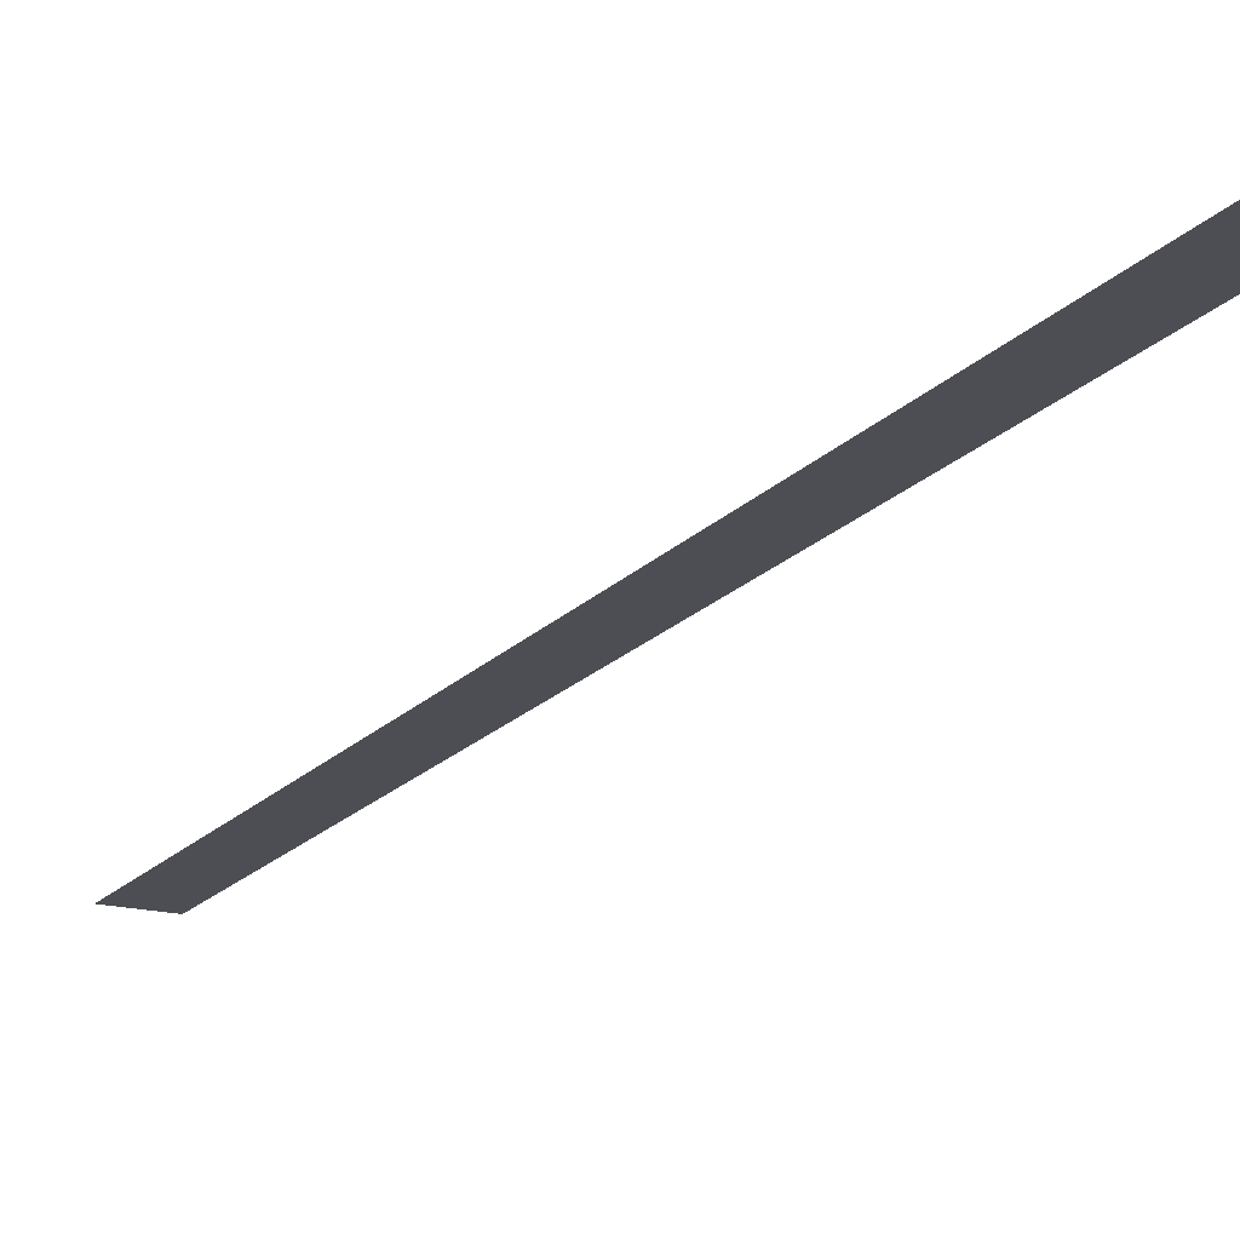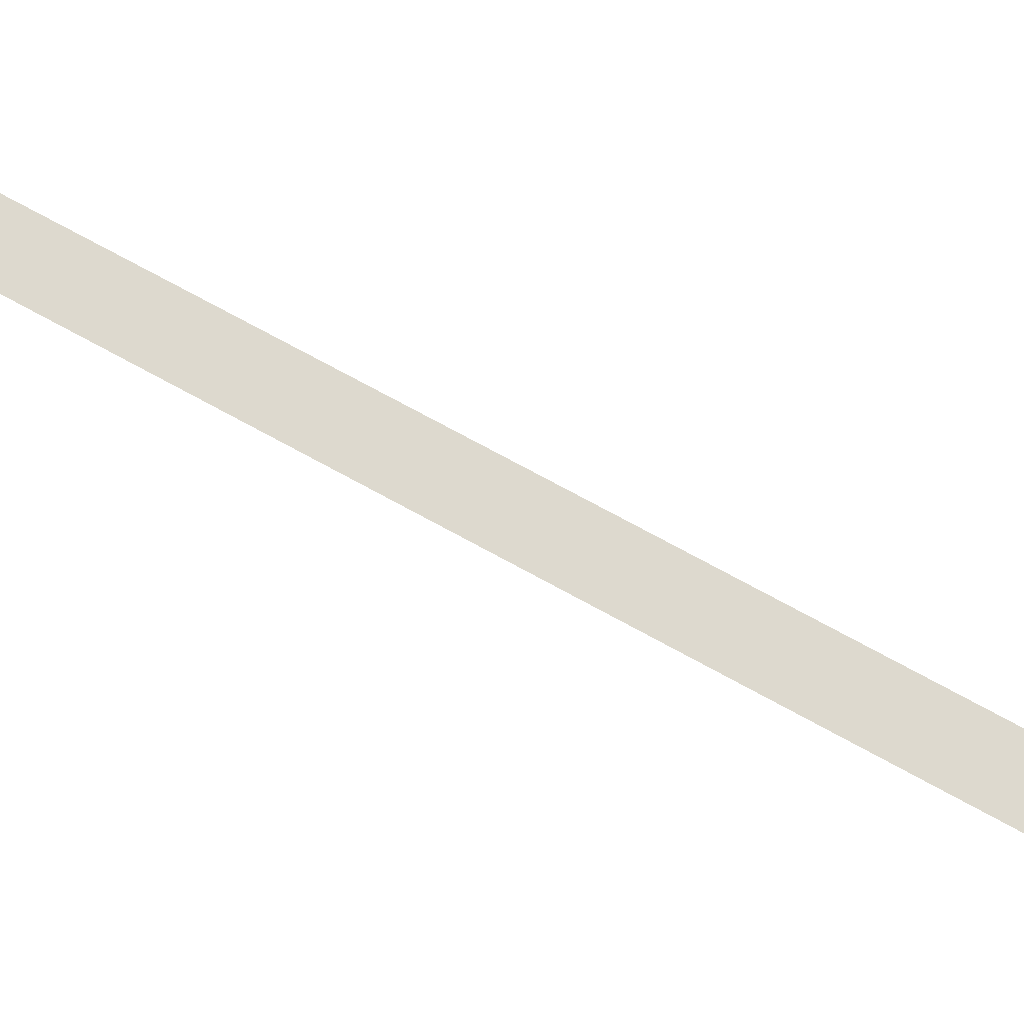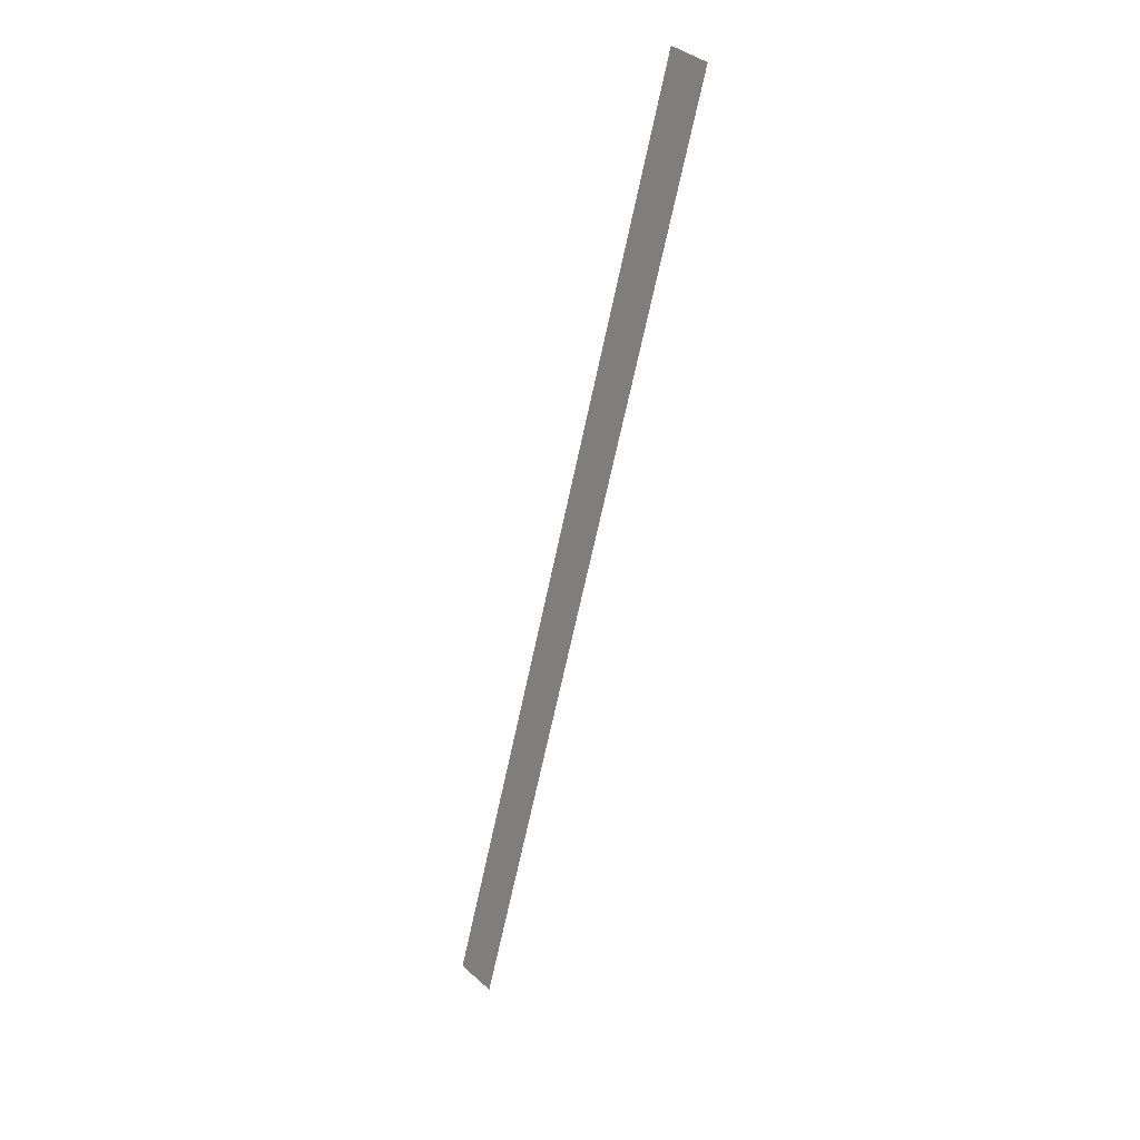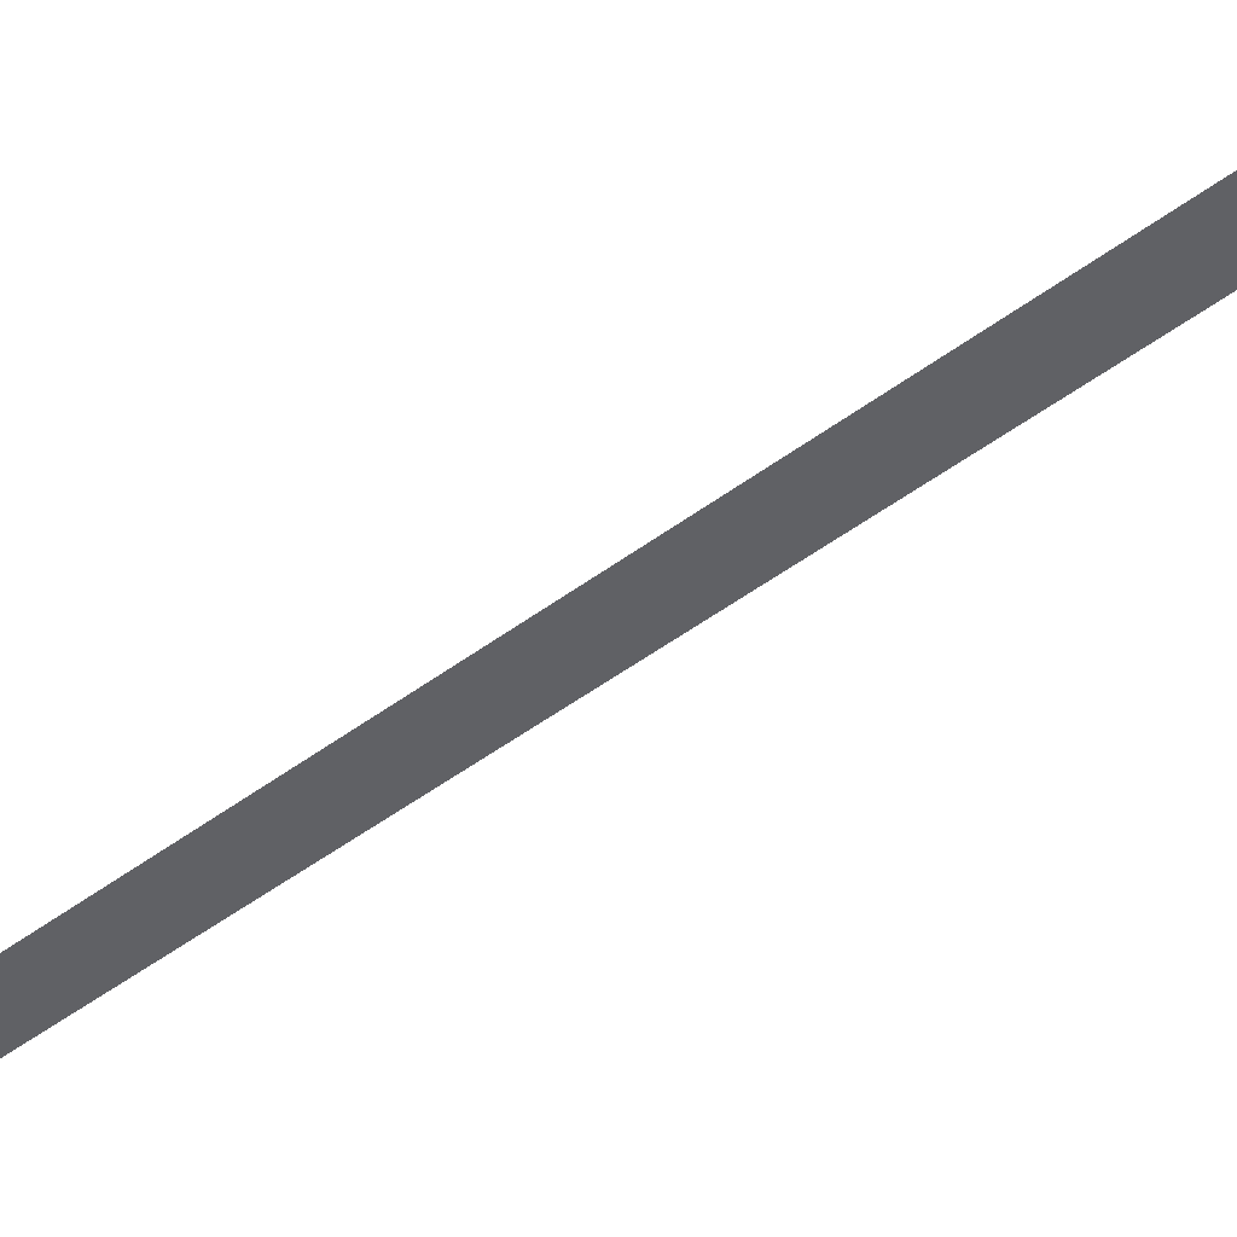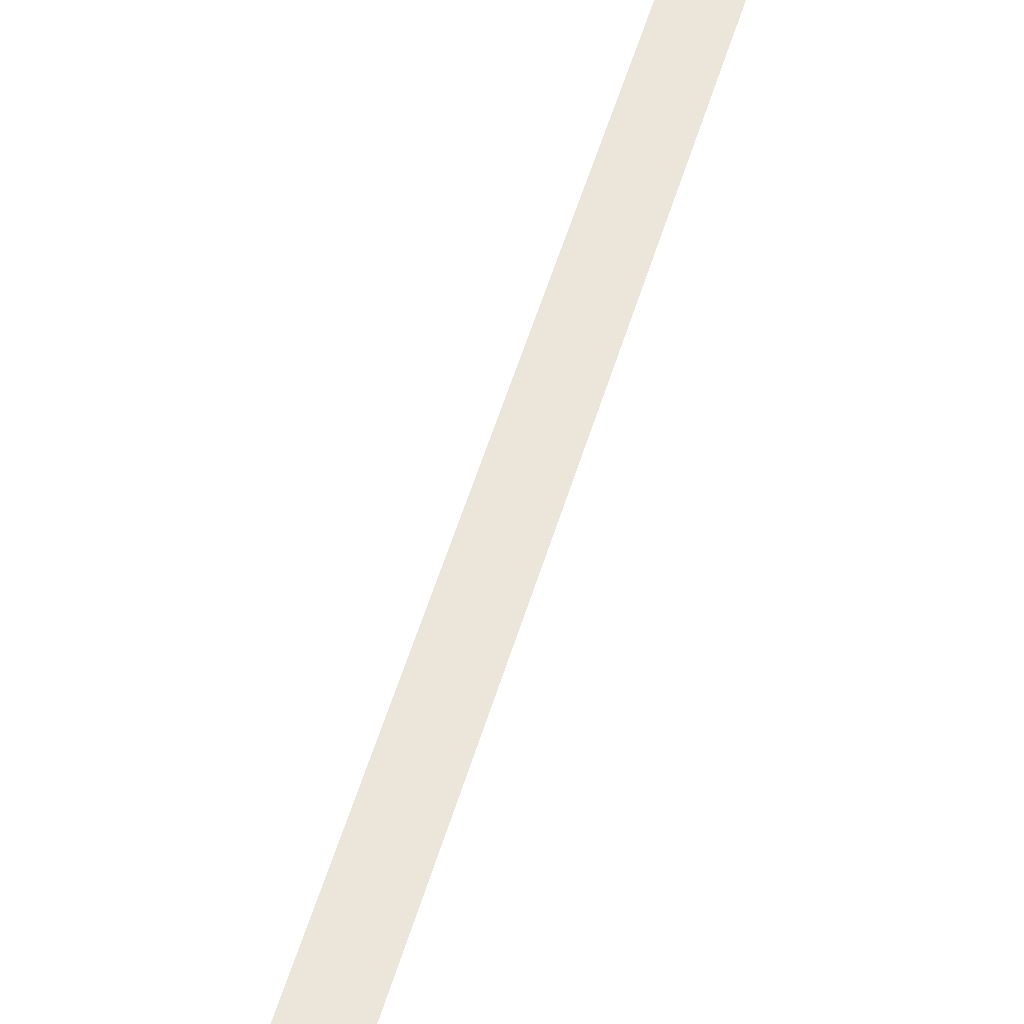
<metadata>
{"format":"obj","ext":"obj","renderer":"f3d","projection":"perspective","resolution":1024,"background":"white","views":[{"elev":-17.4,"azim":170.1,"up":"+Z"},{"elev":71.8,"azim":-44.5,"up":"+Z"},{"elev":16.3,"azim":-134.3,"up":"+Y"},{"elev":-49.5,"azim":-33.9,"up":"+Z"},{"elev":57.5,"azim":33.8,"up":"+Z"}]}
</metadata>
<code>
v 1.011 0 0
v -1.358 7.957 0
v -1.011 8.06 0
v 1.358 0.1035 0
f 1 2 3
f 1 3 4

</code>
